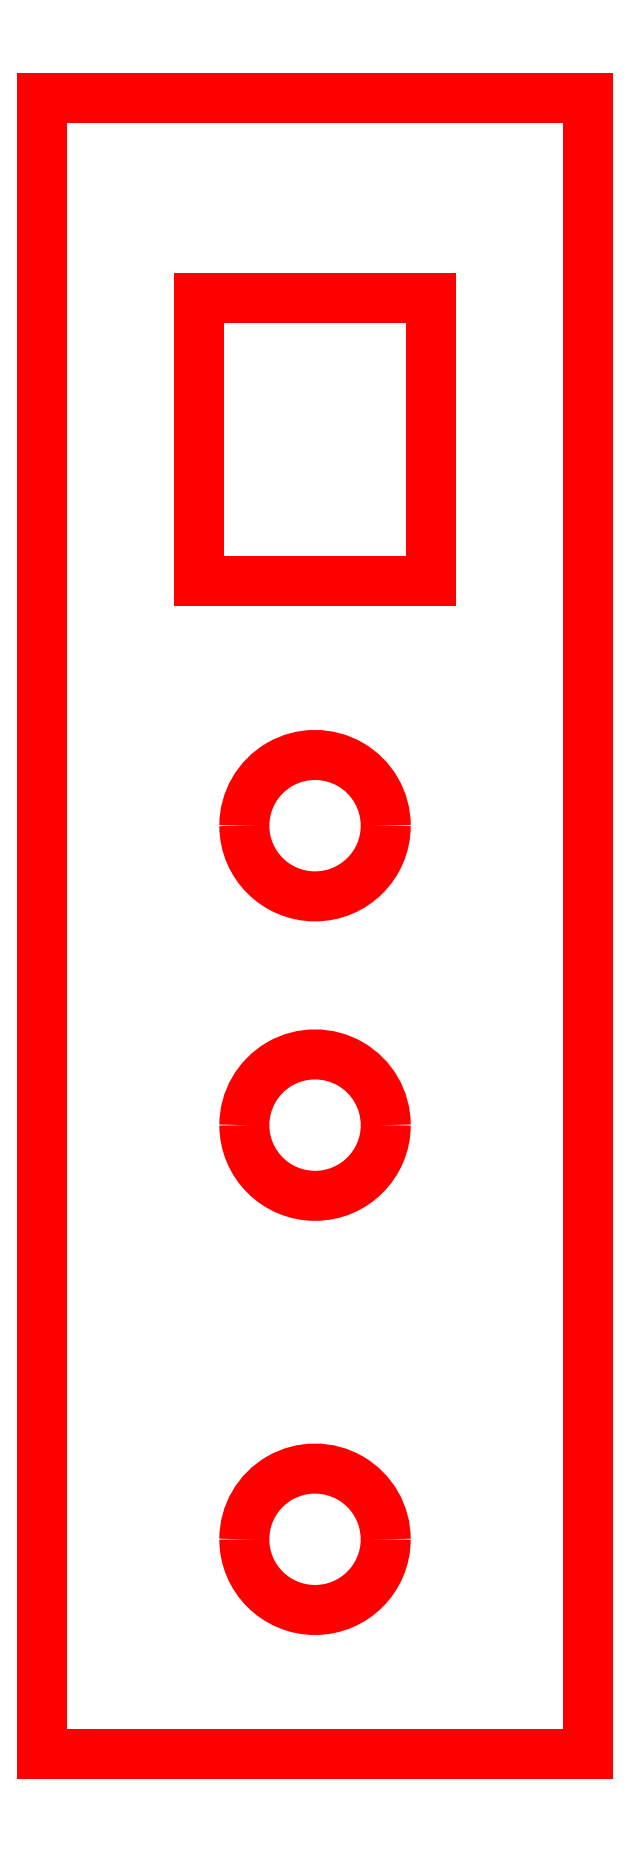
<metadata>
{"format":"dxf","ext":"dxf","renderer":"ezdxf+matplotlib","layout":"modelspace","background":"white","min_lineweight":24,"dpi":150}
</metadata>
<code>
0
SECTION
2
ENTITIES
0
ARC
8
1
10
1.27
20
1.919
30
0
40
0.07
50
180
51
360
0
ARC
8
1
10
1.27
20
1.919
30
0
40
0.07
50
360
51
180
0
ARC
8
1
10
1.27
20
1.623
30
0
40
0.07
50
180
51
360
0
ARC
8
1
10
1.27
20
1.623
30
0
40
0.07
50
360
51
180
0
ARC
8
1
10
1.27
20
1.213
30
0
40
0.07
50
180
51
360
0
ARC
8
1
10
1.27
20
1.213
30
0
40
0.07
50
360
51
180
0
LINE
8
1
10
1
20
1
30
0
11
1.54
21
1
31
0
0
LINE
8
1
10
1.54
20
1
30
0
11
1.54
21
2.64
31
0
0
LINE
8
1
10
1.54
20
2.64
30
0
11
1
21
2.64
31
0
0
LINE
8
1
10
1
20
2.64
30
0
11
1
21
1
31
0
0
LINE
8
1
10
1.155
20
2.161
30
0
11
1.385
21
2.161
31
0
0
LINE
8
1
10
1.385
20
2.161
30
0
11
1.385
21
2.441
31
0
0
LINE
8
1
10
1.385
20
2.441
30
0
11
1.155
21
2.441
31
0
0
LINE
8
1
10
1.155
20
2.441
30
0
11
1.155
21
2.161
31
0
0
ENDSEC
0
EOF

</code>
